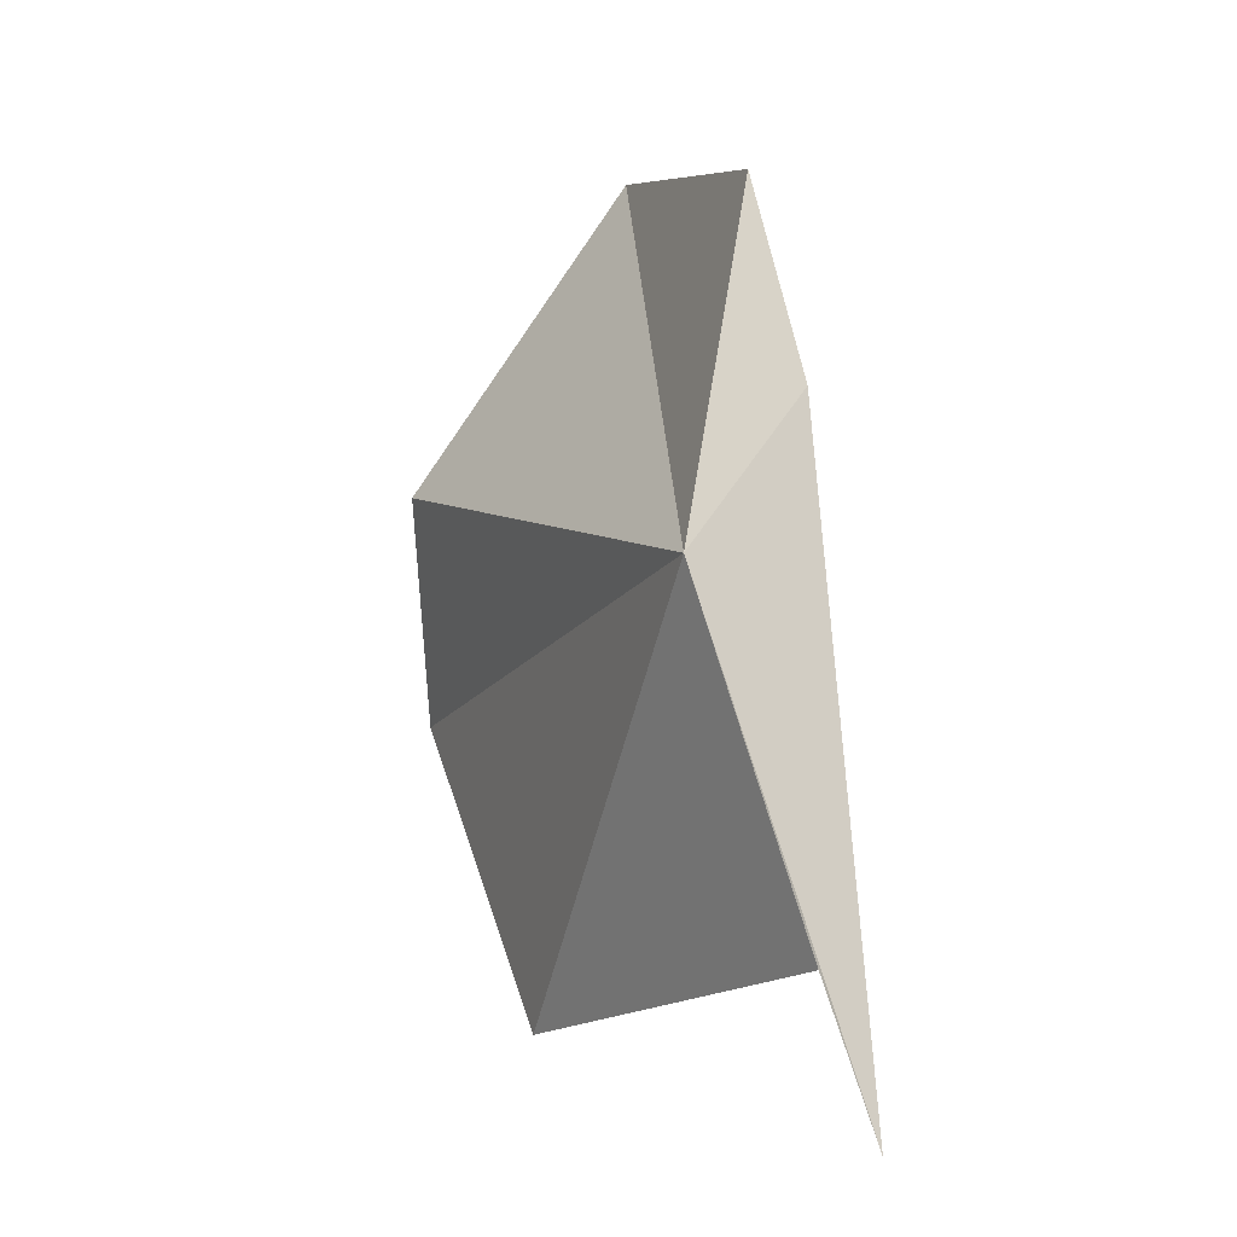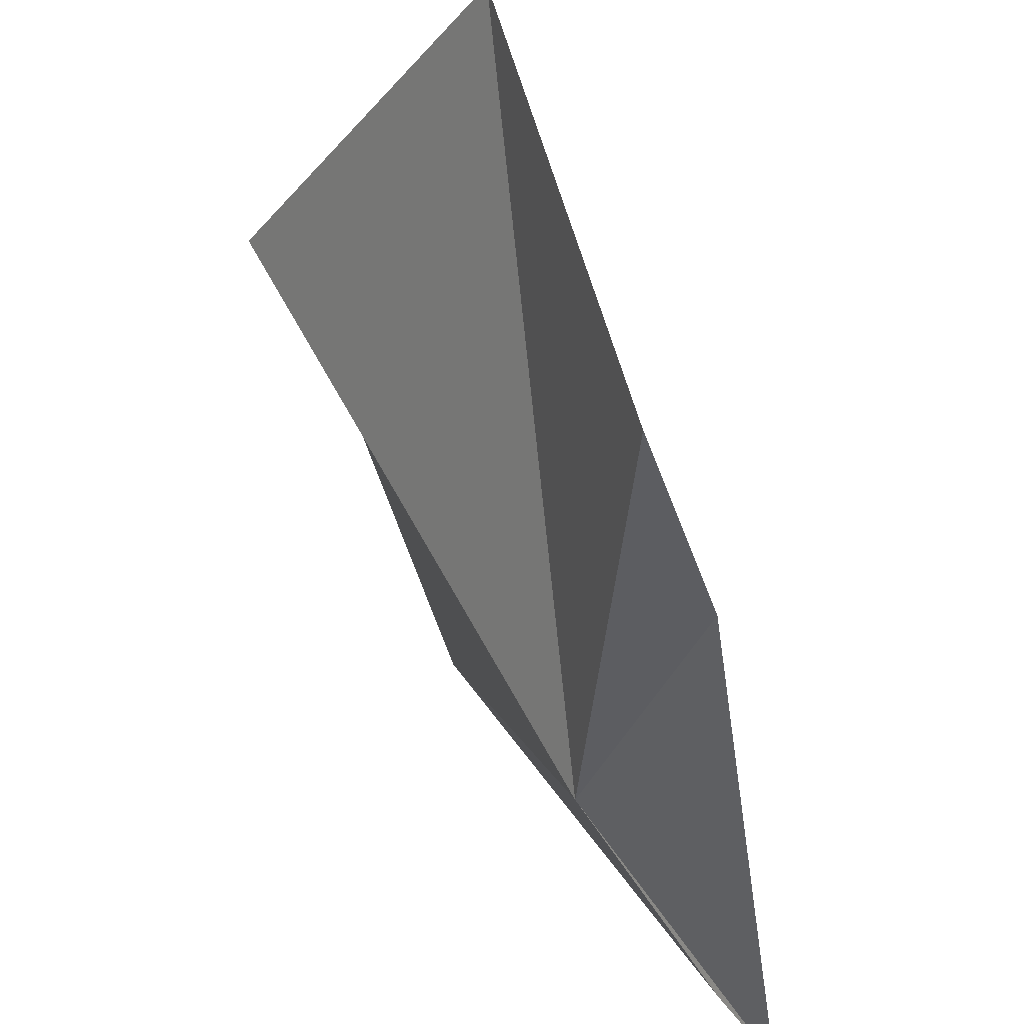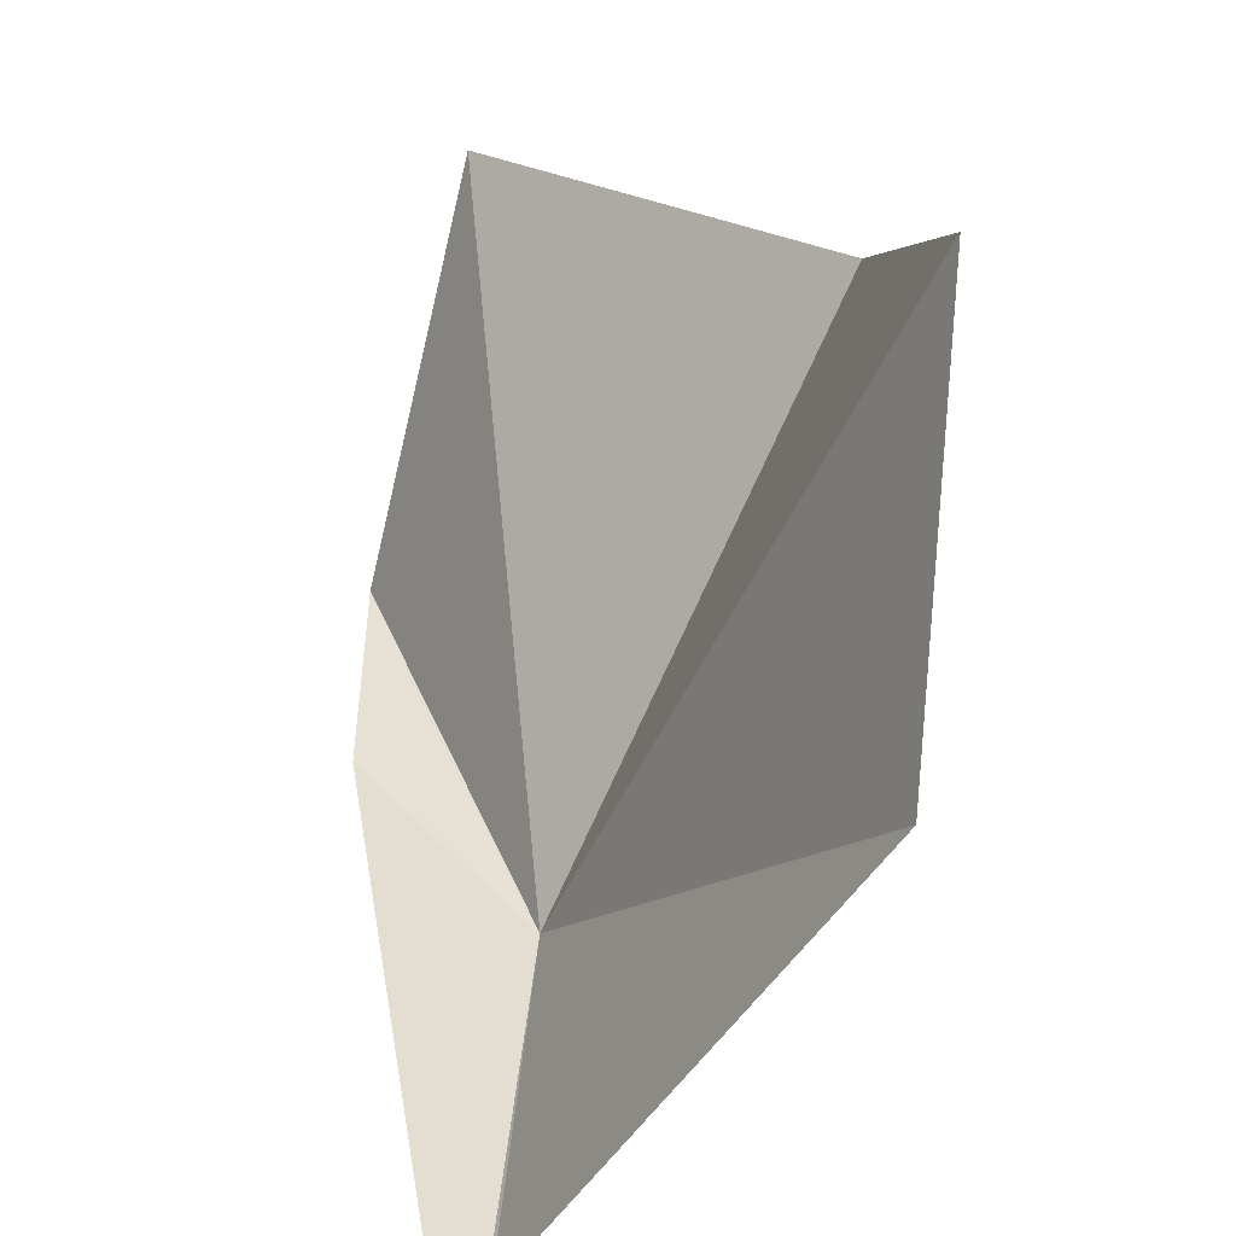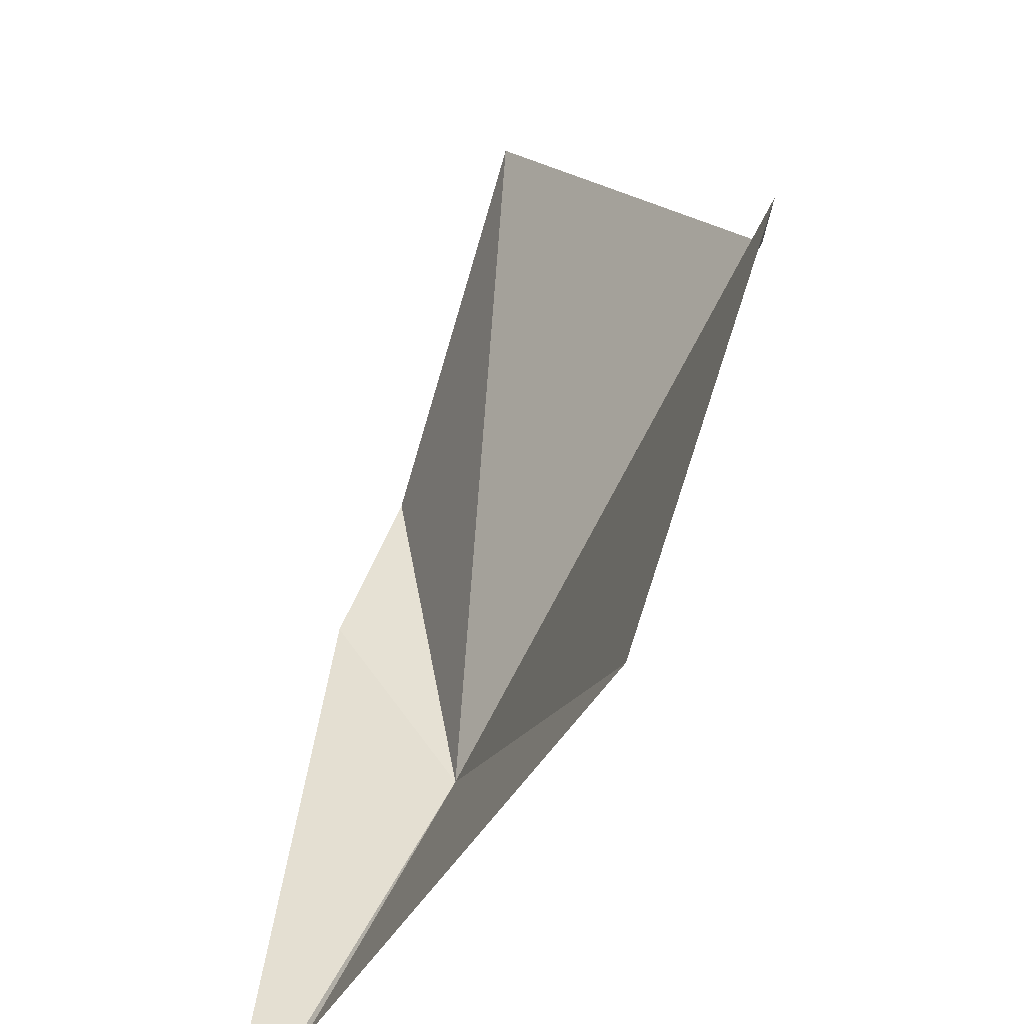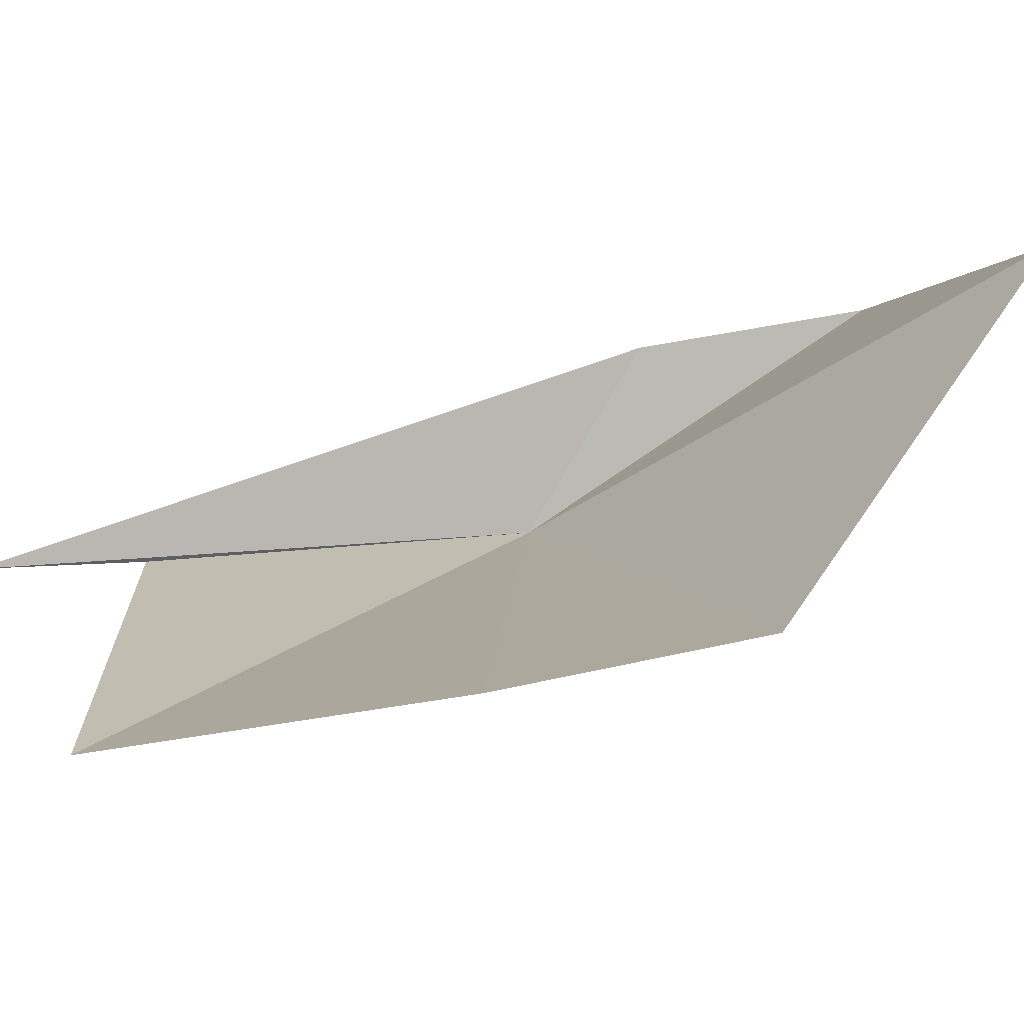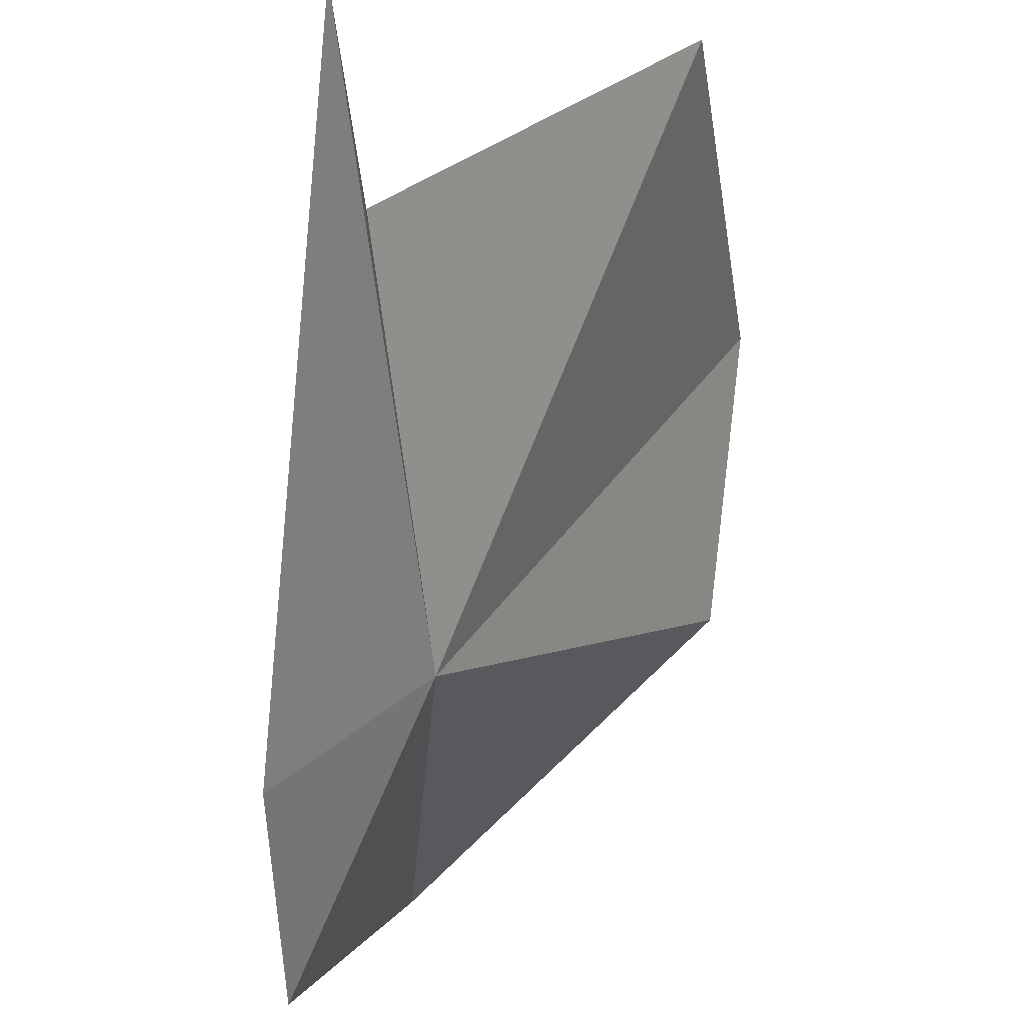
<metadata>
{"format":"obj","ext":"obj","renderer":"f3d","projection":"perspective","resolution":1024,"background":"white","views":[{"elev":-3.8,"azim":-0.8,"up":"+Z"},{"elev":-32.0,"azim":3.5,"up":"+Y"},{"elev":30.5,"azim":166.5,"up":"+Y"},{"elev":25.8,"azim":-179.5,"up":"+Y"},{"elev":74.2,"azim":-111.0,"up":"+Y"},{"elev":-70.1,"azim":169.4,"up":"+Y"}]}
</metadata>
<code>
v 52.66 12.35 -16.77
v 51.5 25.08 -4.688
v 45.2 25.83 -13.89
v 55.83 14.38 -12.4
v 54.43 15.28 -6.708
v 45.55 29.33 -20.58
v 48.87 22.72 -29.25
v 55.76 11.69 -26.6
v 57.22 11.6 -30.91
f 1 3 2
f 1 5 4
f 1 6 3
f 1 2 5
f 1 8 7
f 1 7 6
f 1 4 9
f 1 9 8

</code>
